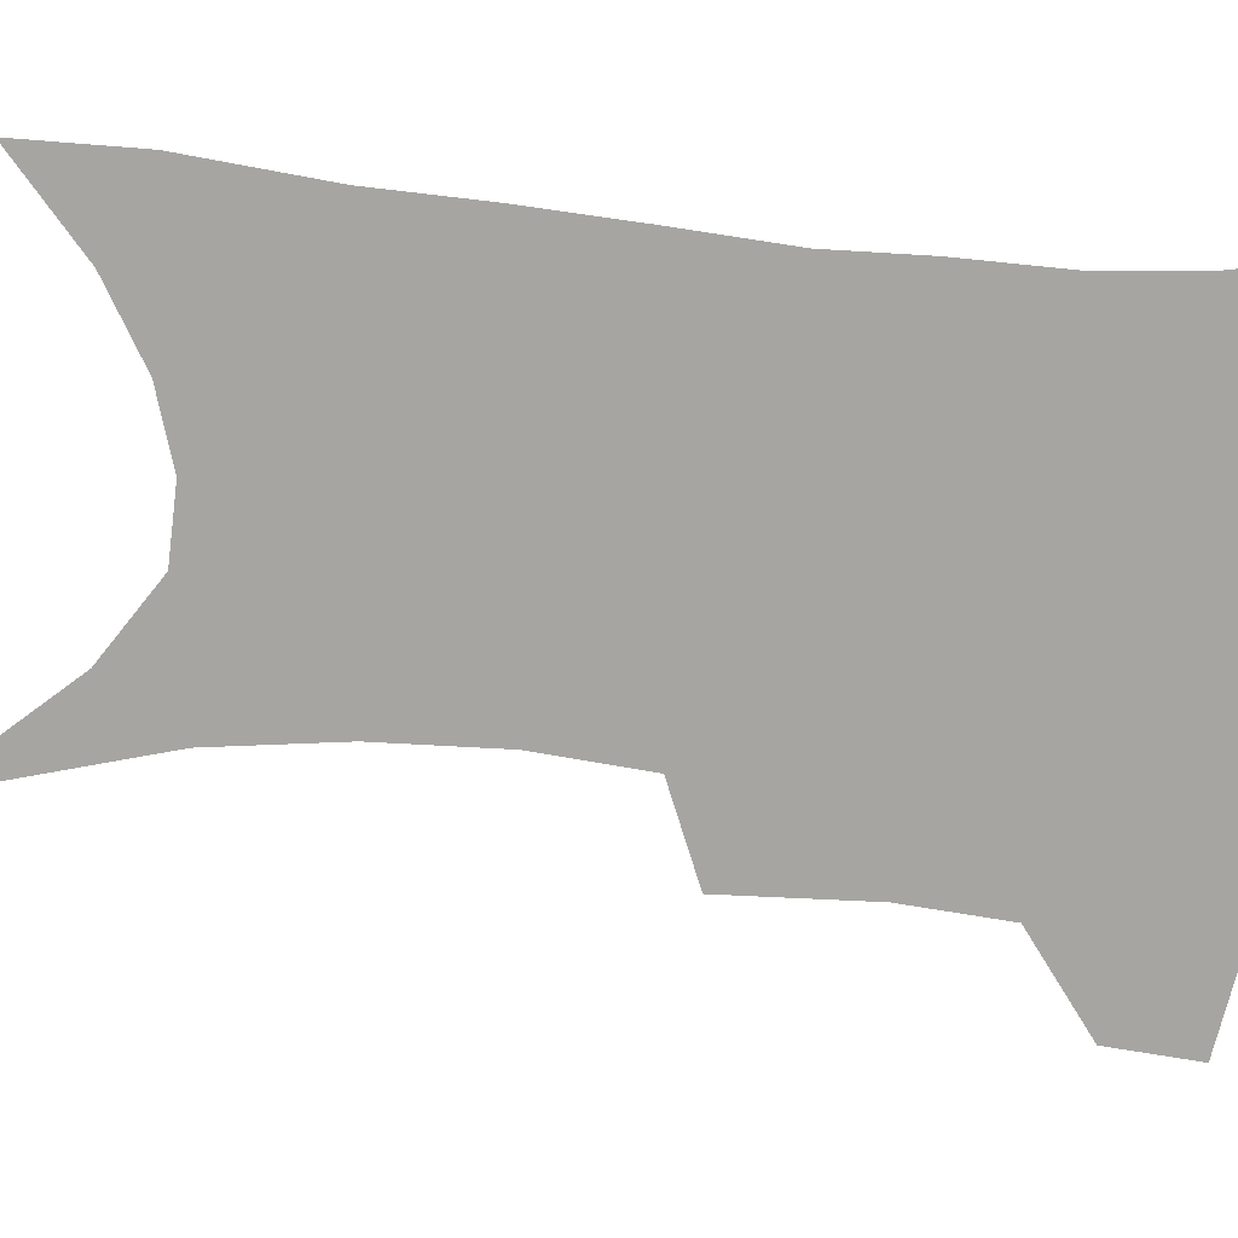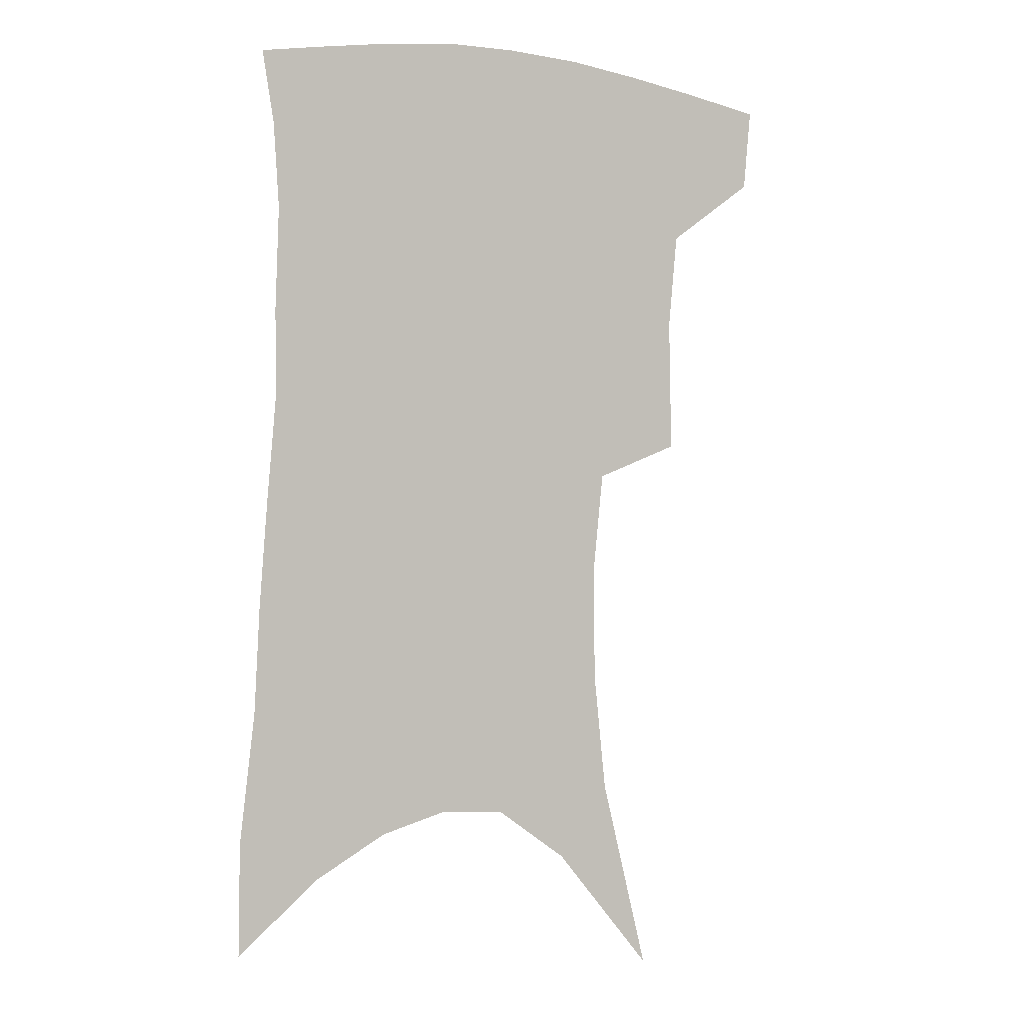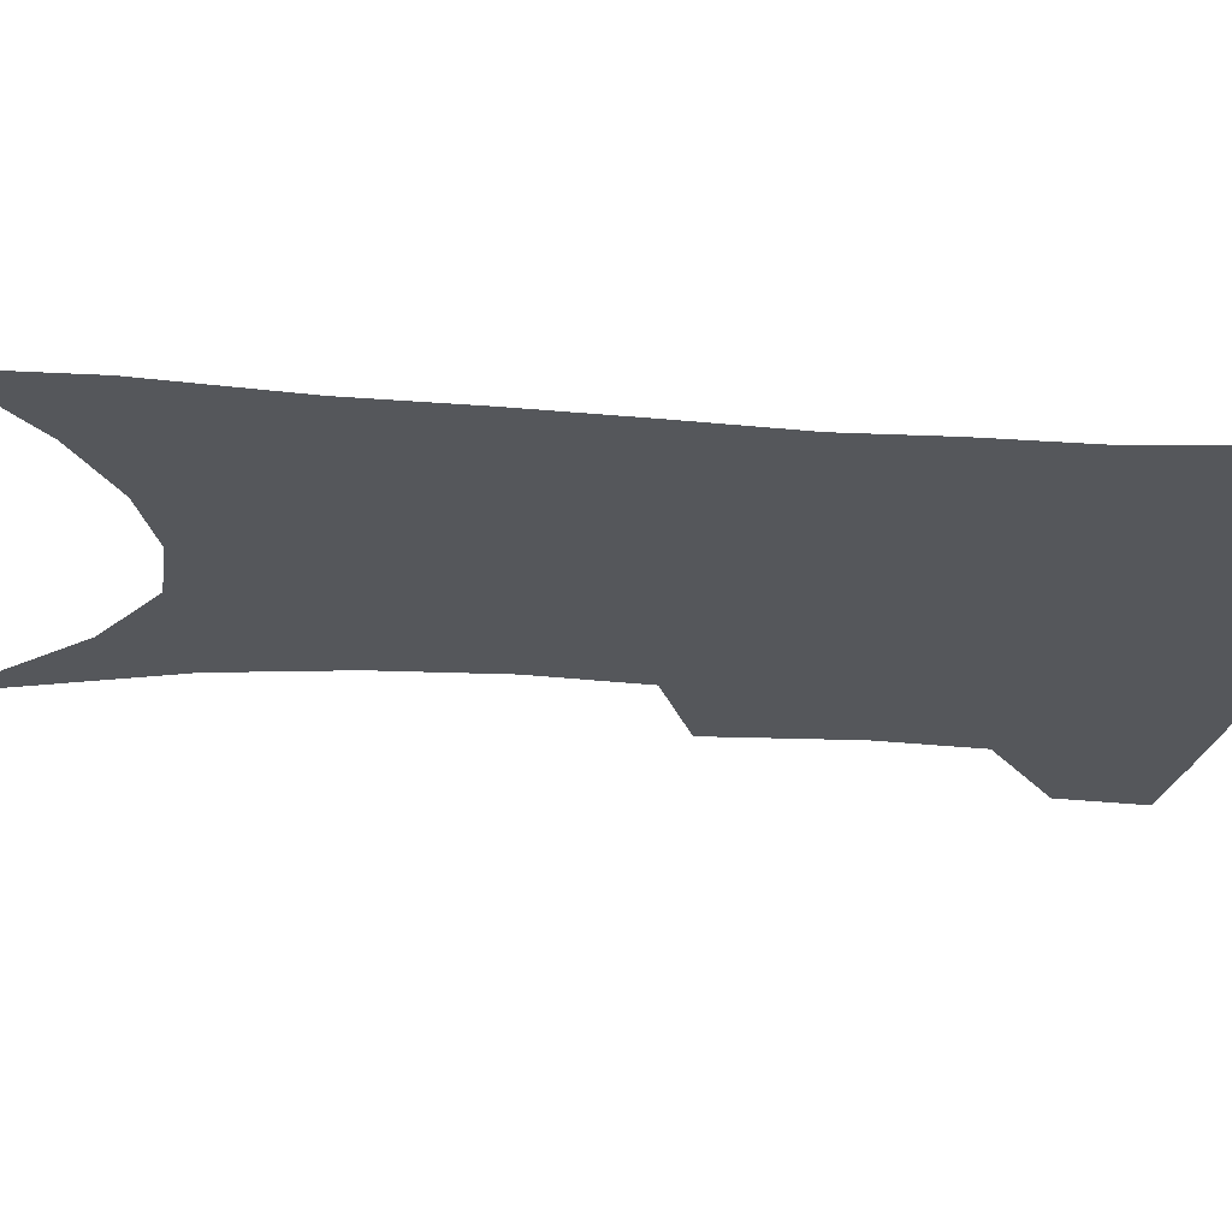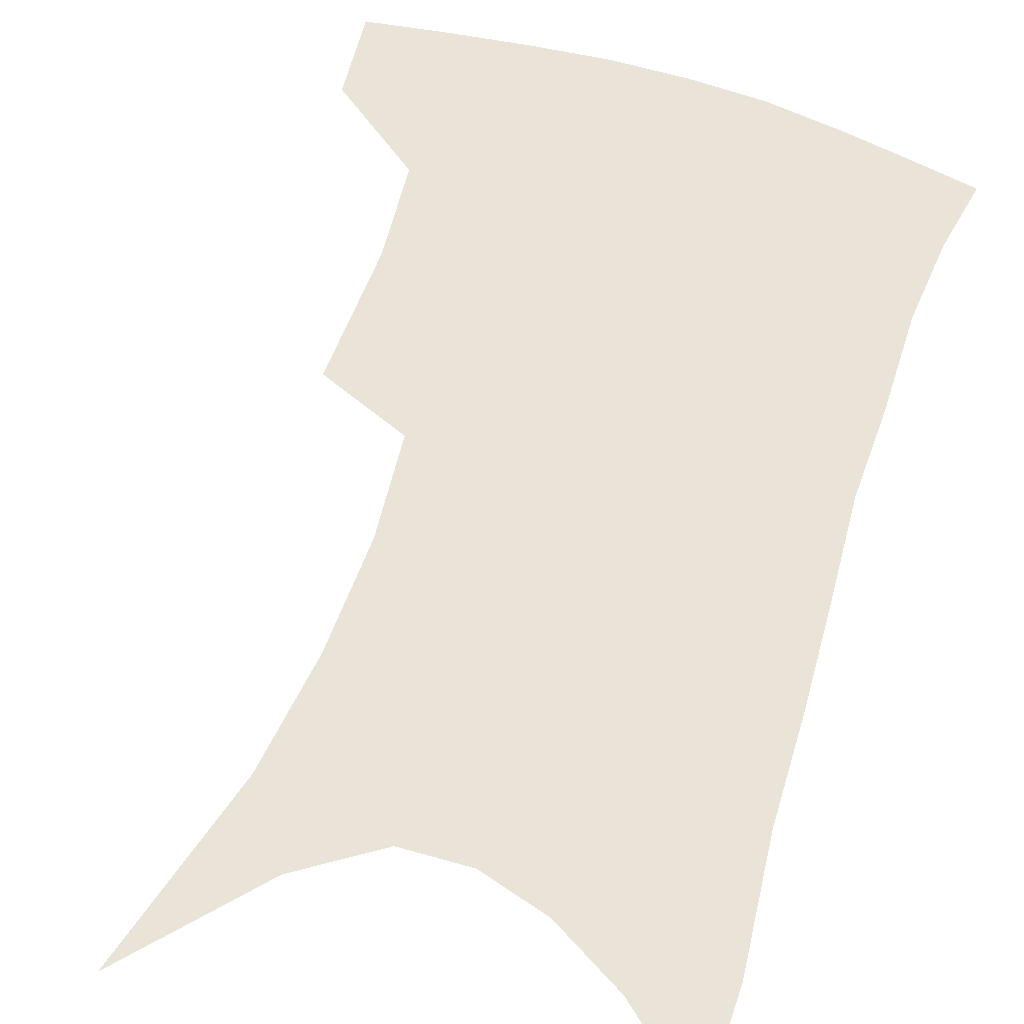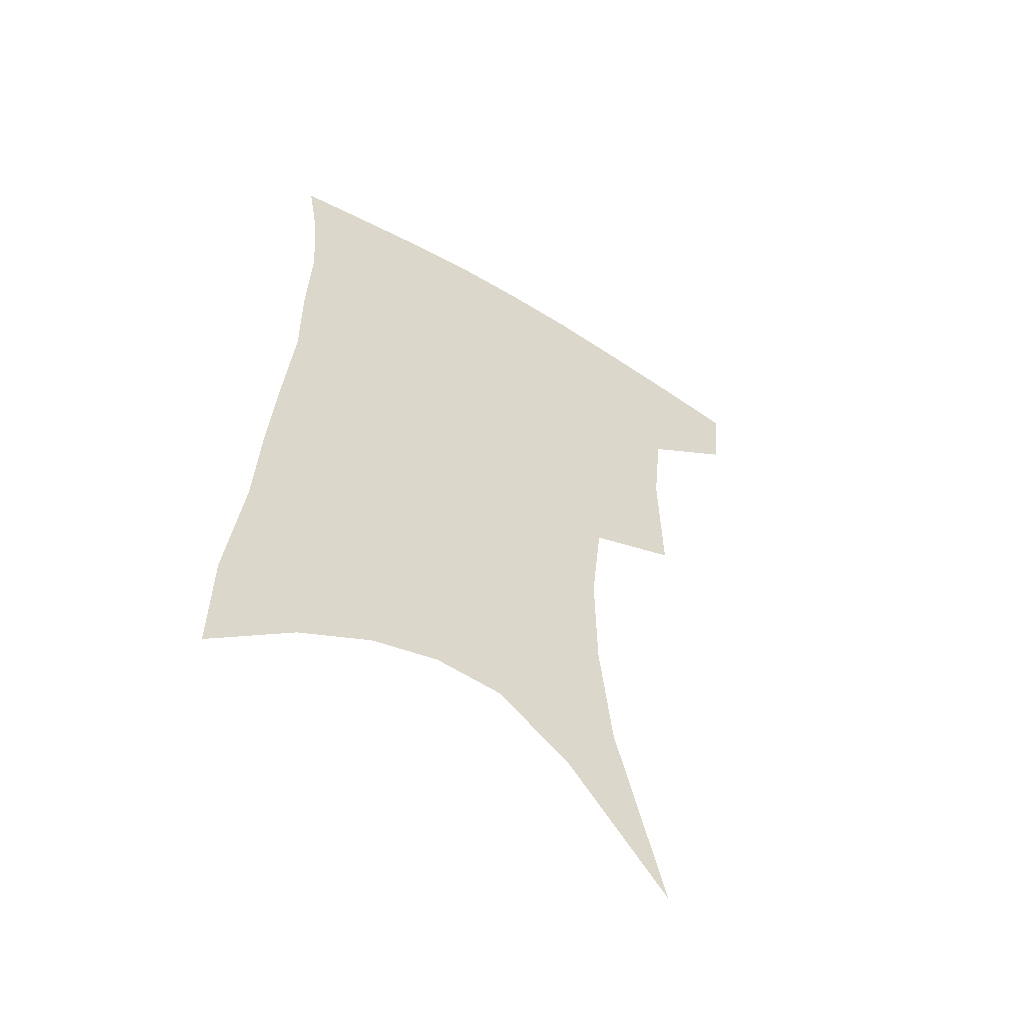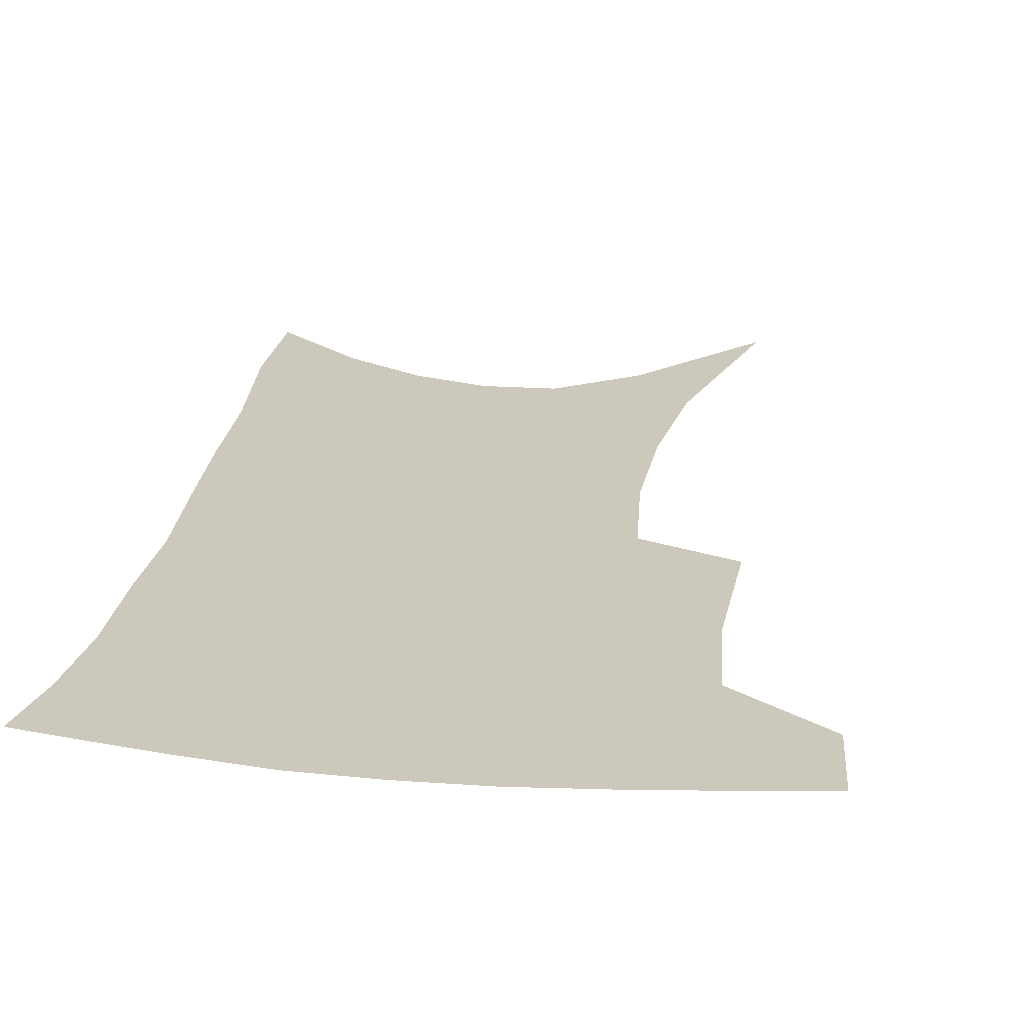
<metadata>
{"format":"obj","ext":"obj","renderer":"f3d","projection":"perspective","resolution":1024,"background":"white","views":[{"elev":-73.7,"azim":86.2,"up":"+Z"},{"elev":-0.7,"azim":150.9,"up":"+Y"},{"elev":-26.4,"azim":85.8,"up":"+Z"},{"elev":61.0,"azim":19.7,"up":"+Z"},{"elev":-56.4,"azim":147.9,"up":"+Y"},{"elev":22.1,"azim":-170.1,"up":"+Z"}]}
</metadata>
<code>
v 470.4 380.6 0
v 467.5 408.9 0
v 504.2 279.5 0
v 505 325.6 0
v 501.7 358.4 0
v 498.4 387 0
v 494.1 413.5 0
v 516.9 86.61 0
v 533.7 152.8 0
v 538 193.3 0
v 538.5 232.6 0
v 534.7 267.7 0
v 531.8 305.7 0
v 529.9 338.3 0
v 527.6 366.3 0
v 524.3 391.4 0
v 520.5 417.5 0
v 552.3 128.3 0
v 560.3 178.4 0
v 560.7 215.1 0
v 559.1 249.8 0
v 556 281.2 0
v 553.8 312.3 0
v 553.1 344.4 0
v 551.6 369.8 0
v 550.2 394.5 0
v 546.8 420.7 0
v 577.9 146.1 0
v 580.8 185.5 0
v 580.7 224.8 0
v 578.9 257.5 0
v 577 288.6 0
v 576.1 320.9 0
v 575.5 347.9 0
v 575.8 373.4 0
v 574.8 396.3 0
v 573 421.9 0
v 601 147.5 0
v 601.3 189.7 0
v 600.4 222.6 0
v 598.6 256.9 0
v 597.2 292.7 0
v 596.8 322.4 0
v 597.1 349.3 0
v 598 373.5 0
v 598.8 396.4 0
v 598.6 421.6 0
v 624.6 141.1 0
v 622.6 184 0
v 620 225.2 0
v 618.4 258.8 0
v 617.6 289.4 0
v 617.7 318.1 0
v 618 347.4 0
v 619.9 372 0
v 622.5 395.2 0
v 625.1 418.4 0
v 649.7 127.4 0
v 645.8 172.9 0
v 642.1 214.4 0
v 640.4 248.6 0
v 638.9 281.8 0
v 638.5 312.2 0
v 640.4 338.8 0
v 641.6 367.4 0
v 644.3 393 0
v 648.4 414.8 0
v 678.6 103.7 0
v 678.2 141.3 0
v 673 185.6 0
v 671.2 221.1 0
v 668.4 256.9 0
v 665.3 292.8 0
v 665.5 323.2 0
v 664.3 358 0
v 666.3 386.8 0
v 670.4 411.1 0
v 691 451 0
f 5 6 1
f 1 6 2
f 6 7 2
f 12 13 3
f 3 13 4
f 13 14 4
f 4 14 5
f 14 15 5
f 5 15 6
f 15 16 6
f 6 16 7
f 16 17 7
f 8 18 9
f 18 19 9
f 9 19 10
f 19 20 10
f 10 20 11
f 20 21 11
f 11 21 12
f 21 22 12
f 12 22 13
f 22 23 13
f 13 23 14
f 23 24 14
f 14 24 15
f 24 25 15
f 15 25 16
f 25 26 16
f 16 26 17
f 26 27 17
f 18 28 19
f 28 29 19
f 19 29 20
f 29 30 20
f 20 30 21
f 30 31 21
f 21 31 22
f 31 32 22
f 22 32 23
f 32 33 23
f 23 33 24
f 33 34 24
f 24 34 25
f 34 35 25
f 25 35 26
f 35 36 26
f 26 36 27
f 36 37 27
f 28 38 29
f 38 39 29
f 29 39 30
f 39 40 30
f 30 40 31
f 40 41 31
f 31 41 32
f 41 42 32
f 32 42 33
f 42 43 33
f 33 43 34
f 43 44 34
f 34 44 35
f 44 45 35
f 35 45 36
f 45 46 36
f 36 46 37
f 46 47 37
f 38 48 39
f 48 49 39
f 39 49 40
f 49 50 40
f 40 50 41
f 50 51 41
f 41 51 42
f 51 52 42
f 42 52 43
f 52 53 43
f 43 53 44
f 53 54 44
f 44 54 45
f 54 55 45
f 45 55 46
f 55 56 46
f 46 56 47
f 56 57 47
f 48 58 49
f 58 59 49
f 49 59 50
f 59 60 50
f 50 60 51
f 60 61 51
f 51 61 52
f 61 62 52
f 52 62 53
f 62 63 53
f 53 63 54
f 63 64 54
f 54 64 55
f 64 65 55
f 55 65 56
f 65 66 56
f 56 66 57
f 66 67 57
f 58 68 59
f 68 69 59
f 59 69 60
f 69 70 60
f 60 70 61
f 70 71 61
f 61 71 62
f 71 72 62
f 62 72 63
f 72 73 63
f 63 73 64
f 73 74 64
f 64 74 65
f 74 75 65
f 65 75 66
f 75 76 66
f 66 76 67
f 76 77 67

</code>
